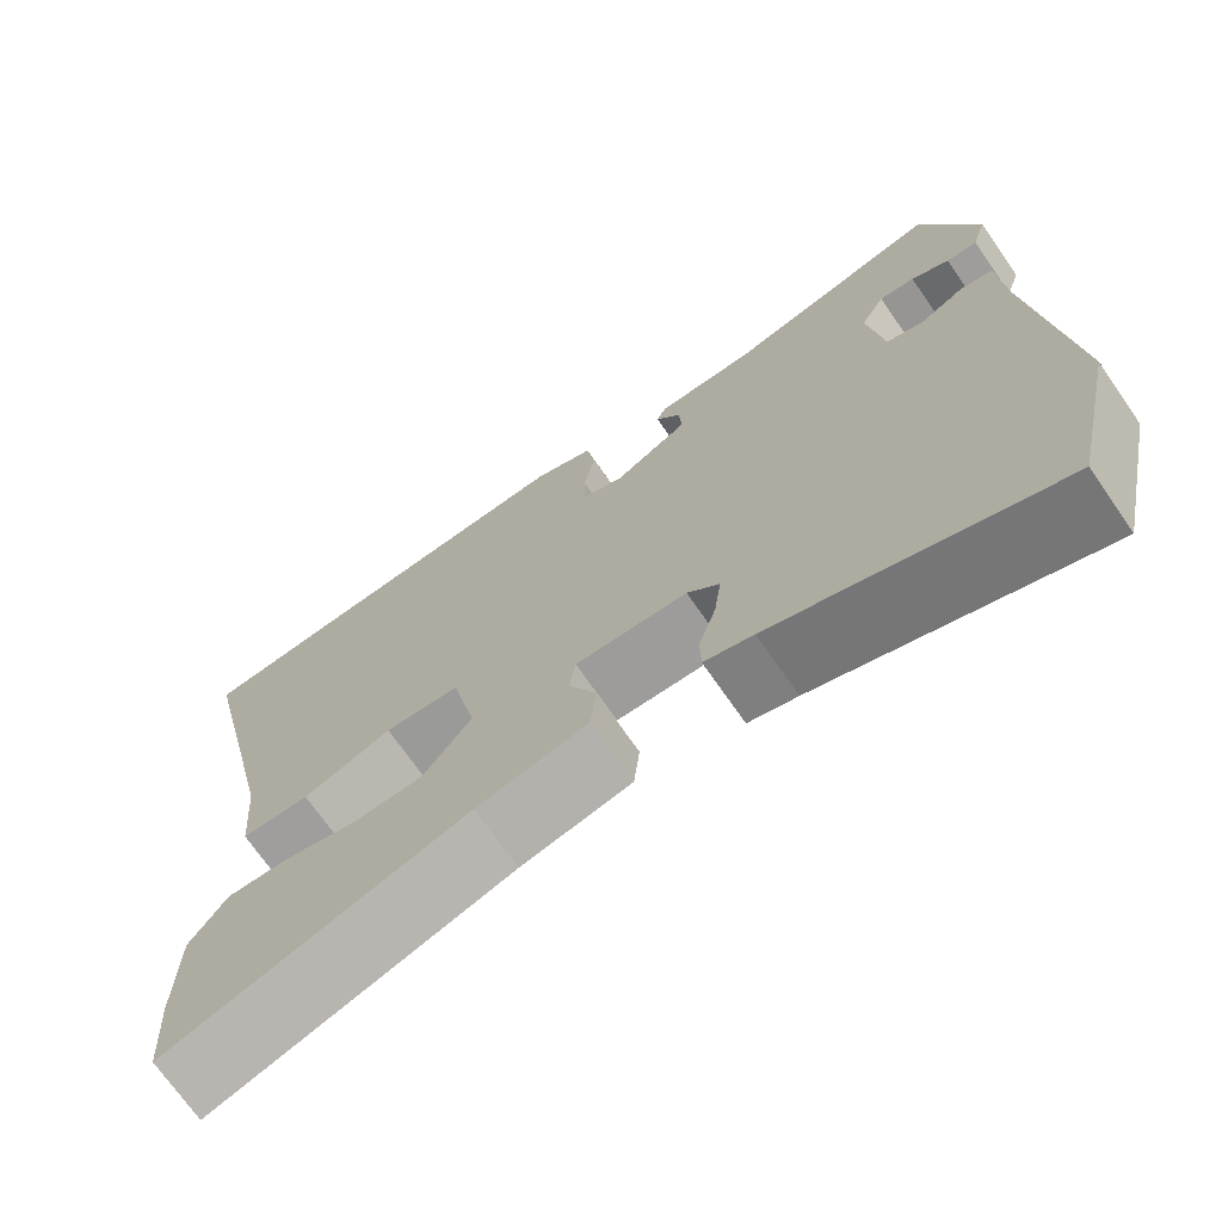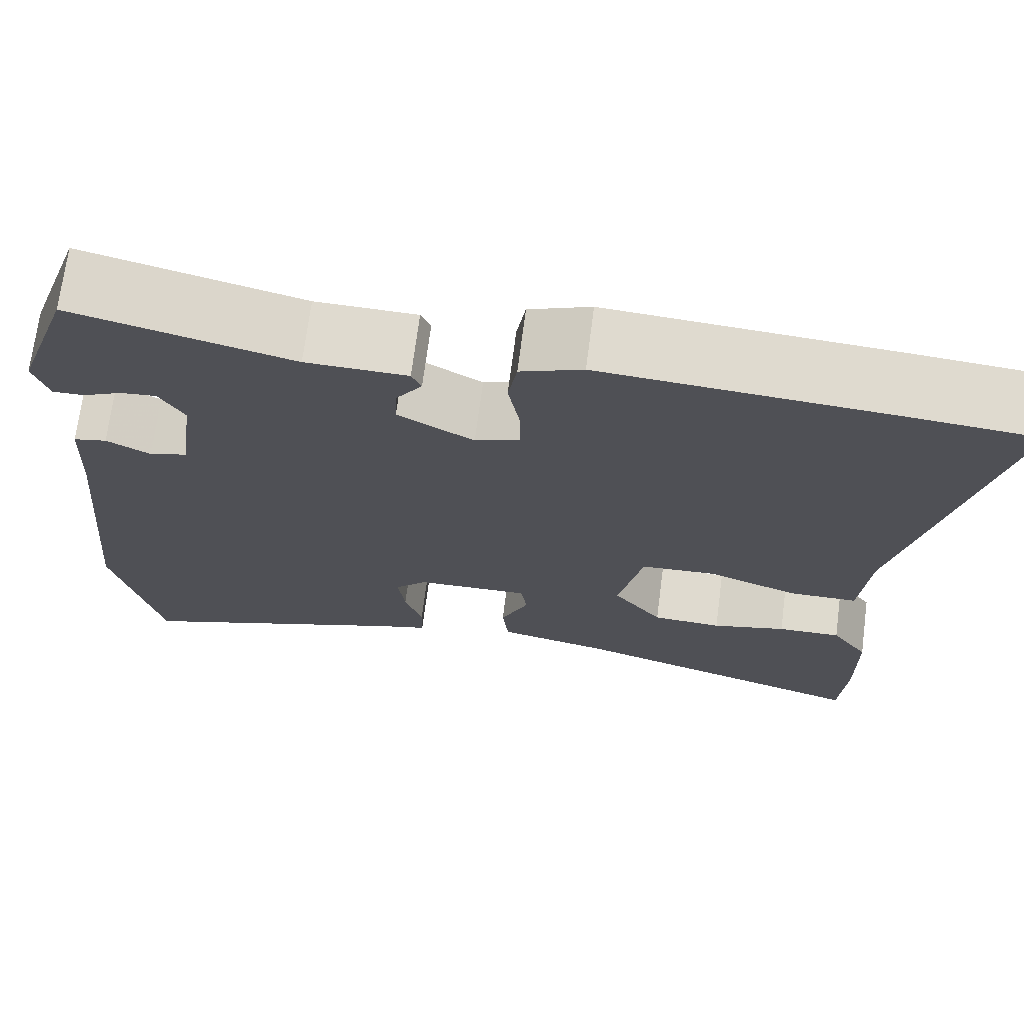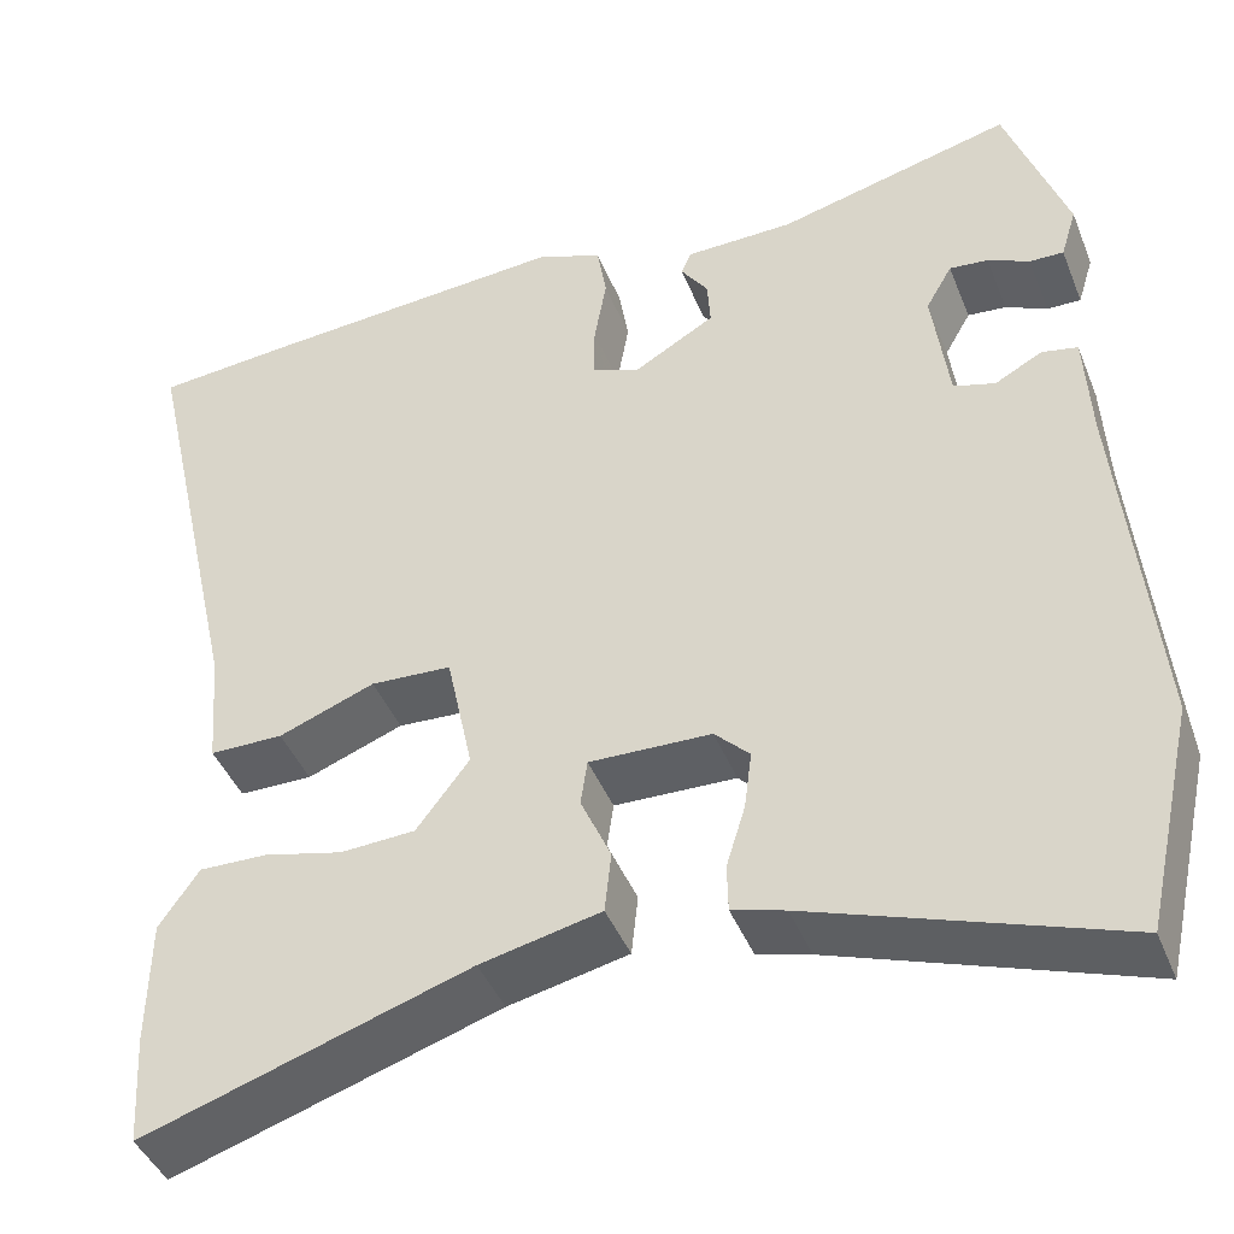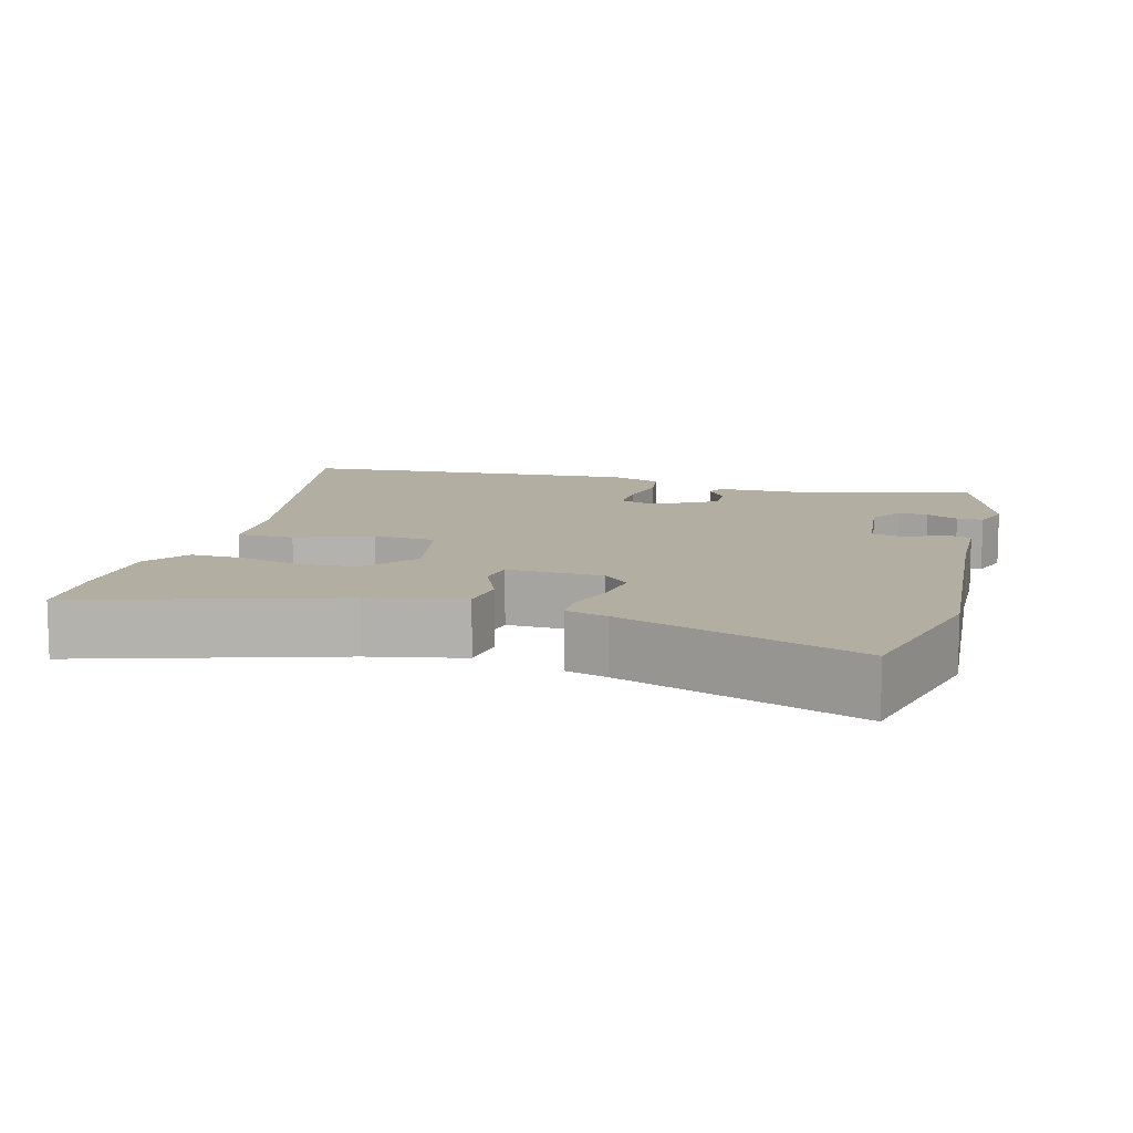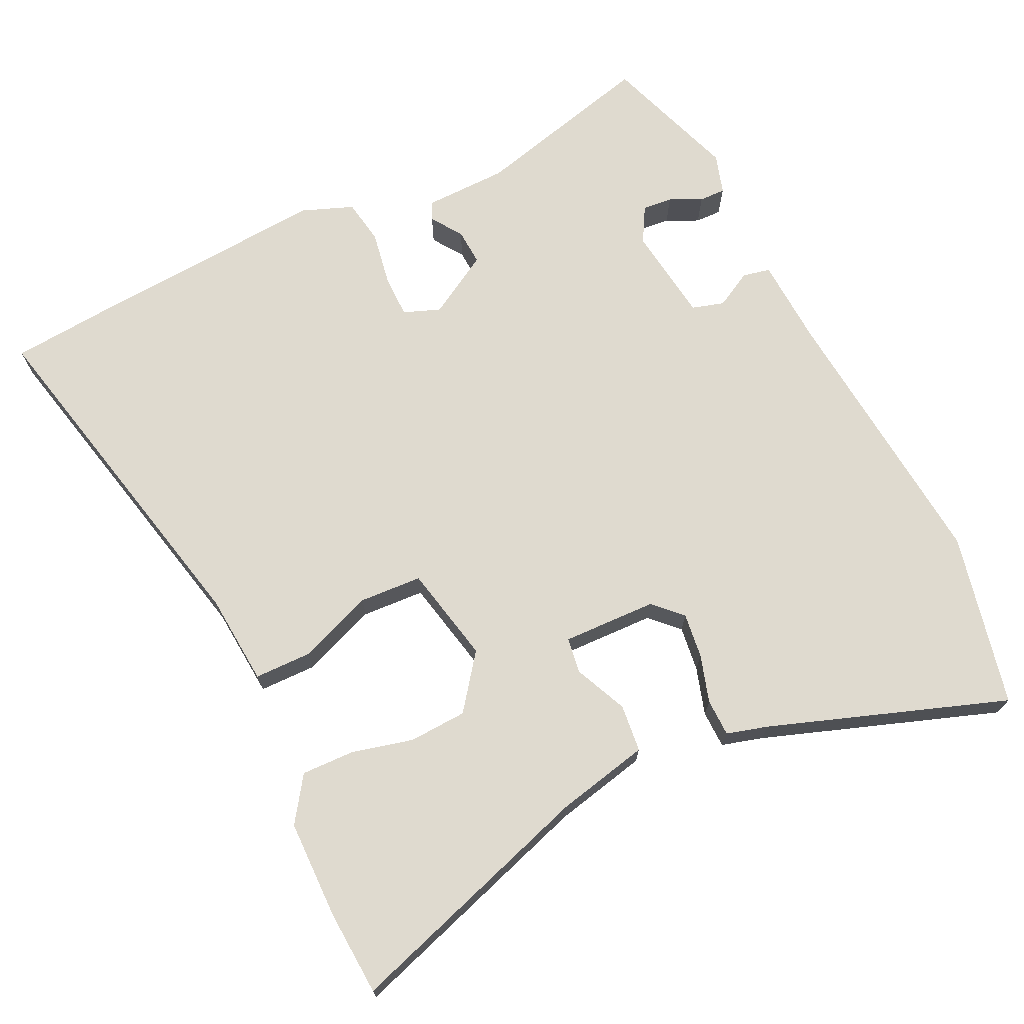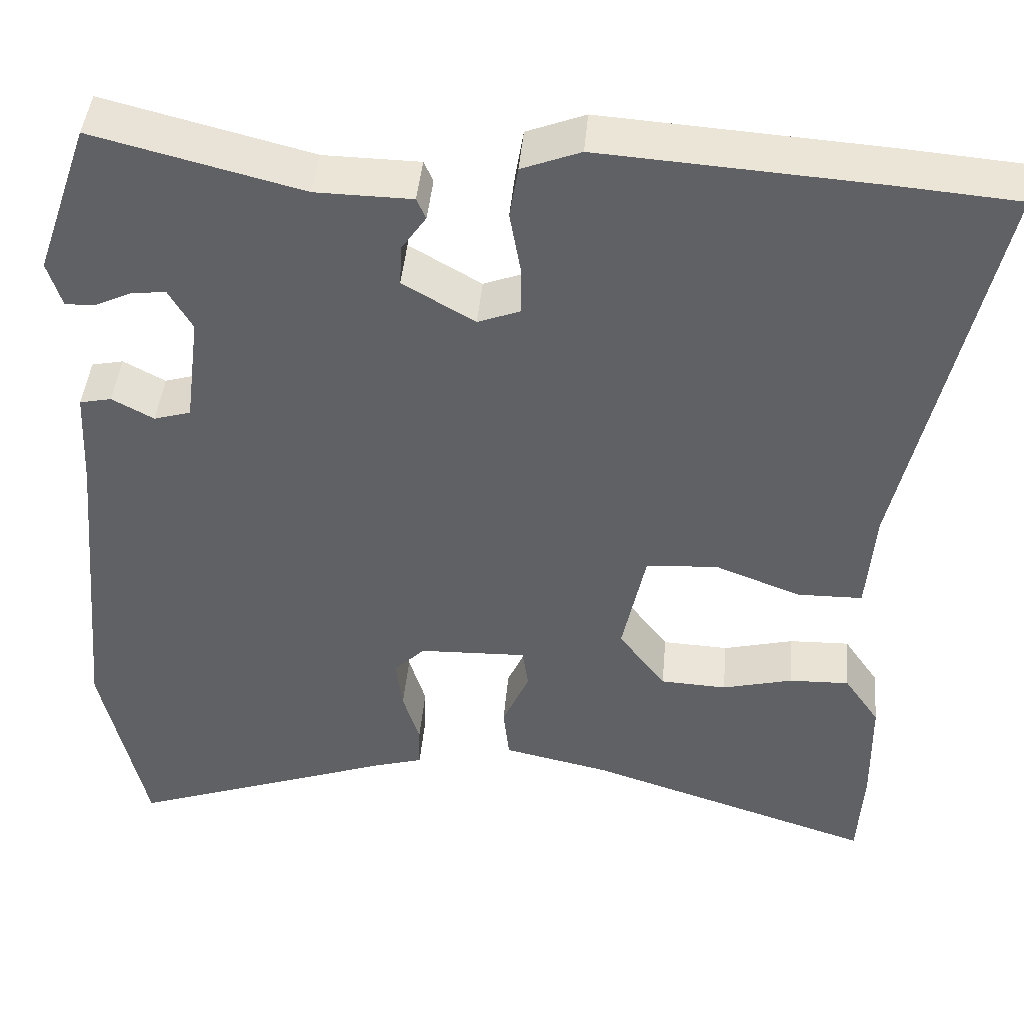
<metadata>
{"format":"obj","ext":"obj","renderer":"f3d","projection":"perspective","resolution":1024,"background":"white","views":[{"elev":-71.5,"azim":-145.2,"up":"+Z"},{"elev":70.8,"azim":7.4,"up":"+Z"},{"elev":-43.4,"azim":-158.9,"up":"+Z"},{"elev":10.7,"azim":-164.1,"up":"+Y"},{"elev":70.6,"azim":154.2,"up":"+Y"},{"elev":43.4,"azim":5.1,"up":"+Z"}]}
</metadata>
<code>
v -0.441 0.07 0.519
v -0.192 0.07 0.456
v -0.077 0.07 0.454
v -0.066 0.07 0.429
v -0.095 0.07 0.387
v -0.098 0.07 0.337
v -0.012 0.07 0.287
v 0.038 0.07 0.306
v 0.038 0.07 0.365
v 0.025 0.07 0.439
v 0.035 0.07 0.501
v 0.105 0.07 0.528
v 0.436 0.07 0.505
v 0.579 0.07 0.493
v 0.471 0.07 0.009
v 0.461 0.07 -0.116
v 0.383 0.07 -0.117
v 0.281 0.07 -0.078
v 0.195 0.07 -0.083
v 0.167 0.07 -0.216
v 0.223 0.07 -0.29
v 0.302 0.07 -0.294
v 0.386 0.07 -0.273
v 0.458 0.07 -0.271
v 0.5 0.07 -0.332
v 0.502 0.07 -0.467
v 0.495 0.07 -0.583
v 0.151 0.07 -0.472
v 0.024 0.07 -0.444
v 0.017 0.07 -0.379
v 0.049 0.07 -0.307
v 0.042 0.07 -0.258
v -0.087 0.07 -0.262
v -0.124 0.07 -0.299
v -0.116 0.07 -0.361
v -0.096 0.07 -0.426
v -0.097 0.07 -0.477
v -0.153 0.07 -0.493
v -0.476 0.07 -0.607
v -0.529 0.07 -0.37
v -0.494 0.07 0.01
v -0.488 0.07 0.13
v -0.45 0.07 0.138
v -0.4 0.07 0.111
v -0.356 0.07 0.124
v -0.339 0.07 0.256
v -0.367 0.07 0.305
v -0.408 0.07 0.301
v -0.452 0.07 0.28
v -0.488 0.07 0.279
v -0.505 0.07 0.334
v -0.441 0 0.519
v -0.192 0 0.456
v -0.077 0 0.454
v -0.066 0 0.429
v -0.095 0 0.387
v -0.098 0 0.337
v -0.012 0 0.287
v 0.038 0 0.306
v 0.038 0 0.365
v 0.025 0 0.439
v 0.035 0 0.501
v 0.105 0 0.528
v 0.436 0 0.505
v 0.579 0 0.493
v 0.471 0 0.009
v 0.461 0 -0.116
v 0.383 0 -0.117
v 0.281 0 -0.078
v 0.195 0 -0.083
v 0.167 0 -0.216
v 0.223 0 -0.29
v 0.302 0 -0.294
v 0.386 0 -0.273
v 0.458 0 -0.271
v 0.5 0 -0.332
v 0.502 0 -0.467
v 0.495 0 -0.583
v 0.151 0 -0.472
v 0.024 0 -0.444
v 0.017 0 -0.379
v 0.049 0 -0.307
v 0.042 0 -0.258
v -0.087 0 -0.262
v -0.124 0 -0.299
v -0.116 0 -0.361
v -0.096 0 -0.426
v -0.097 0 -0.477
v -0.153 0 -0.493
v -0.476 0 -0.607
v -0.529 0 -0.37
v -0.494 0 0.01
v -0.488 0 0.13
v -0.45 0 0.138
v -0.4 0 0.111
v -0.356 0 0.124
v -0.339 0 0.256
v -0.367 0 0.305
v -0.408 0 0.301
v -0.452 0 0.28
v -0.488 0 0.279
v -0.505 0 0.334
f 51 1 2
f 50 51 2
f 49 50 2
f 48 49 2
f 3 4 5
f 2 3 5
f 48 2 5
f 47 48 5
f 46 47 5 6
f 45 46 6 7
f 41 42 43 44
f 41 44 45
f 40 41 45
f 39 40 45
f 38 39 45
f 37 38 45
f 36 37 45
f 35 36 45
f 34 35 45
f 45 7 8
f 34 45 8
f 33 34 8
f 28 29 30 31
f 28 31 32
f 26 27 28
f 25 26 28
f 24 25 28
f 23 24 28
f 22 23 28
f 21 22 28
f 20 21 28 32
f 32 33 8
f 20 32 8
f 19 20 8
f 15 16 17 18
f 15 18 19
f 14 15 19
f 13 14 19
f 12 13 19
f 11 12 19
f 10 11 19
f 9 10 19
f 8 9 19
f 53 52 102
f 53 102 101
f 53 101 100
f 53 100 99
f 56 55 54
f 56 54 53
f 56 53 99
f 56 99 98
f 57 56 98 97
f 58 57 97 96
f 95 94 93 92
f 96 95 92
f 96 92 91
f 96 91 90
f 96 90 89
f 96 89 88
f 96 88 87
f 96 87 86
f 96 86 85
f 59 58 96
f 59 96 85
f 59 85 84
f 82 81 80 79
f 83 82 79
f 79 78 77
f 79 77 76
f 79 76 75
f 79 75 74
f 79 74 73
f 79 73 72
f 83 79 72 71
f 59 84 83
f 59 83 71
f 59 71 70
f 69 68 67 66
f 70 69 66
f 70 66 65
f 70 65 64
f 70 64 63
f 70 63 62
f 70 62 61
f 70 61 60
f 70 60 59
f 1 52 53 2
f 2 53 54 3
f 3 54 55 4
f 4 55 56 5
f 5 56 57 6
f 6 57 58 7
f 7 58 59 8
f 8 59 60 9
f 9 60 61 10
f 10 61 62 11
f 11 62 63 12
f 12 63 64 13
f 13 64 65 14
f 14 65 66 15
f 15 66 67 16
f 16 67 68 17
f 17 68 69 18
f 18 69 70 19
f 19 70 71 20
f 20 71 72 21
f 21 72 73 22
f 22 73 74 23
f 23 74 75 24
f 24 75 76 25
f 25 76 77 26
f 26 77 78 27
f 27 78 79 28
f 28 79 80 29
f 29 80 81 30
f 30 81 82 31
f 31 82 83 32
f 32 83 84 33
f 33 84 85 34
f 34 85 86 35
f 35 86 87 36
f 36 87 88 37
f 37 88 89 38
f 38 89 90 39
f 39 90 91 40
f 40 91 92 41
f 41 92 93 42
f 42 93 94 43
f 43 94 95 44
f 44 95 96 45
f 45 96 97 46
f 46 97 98 47
f 47 98 99 48
f 48 99 100 49
f 49 100 101 50
f 50 101 102 51
f 51 102 52 1

</code>
